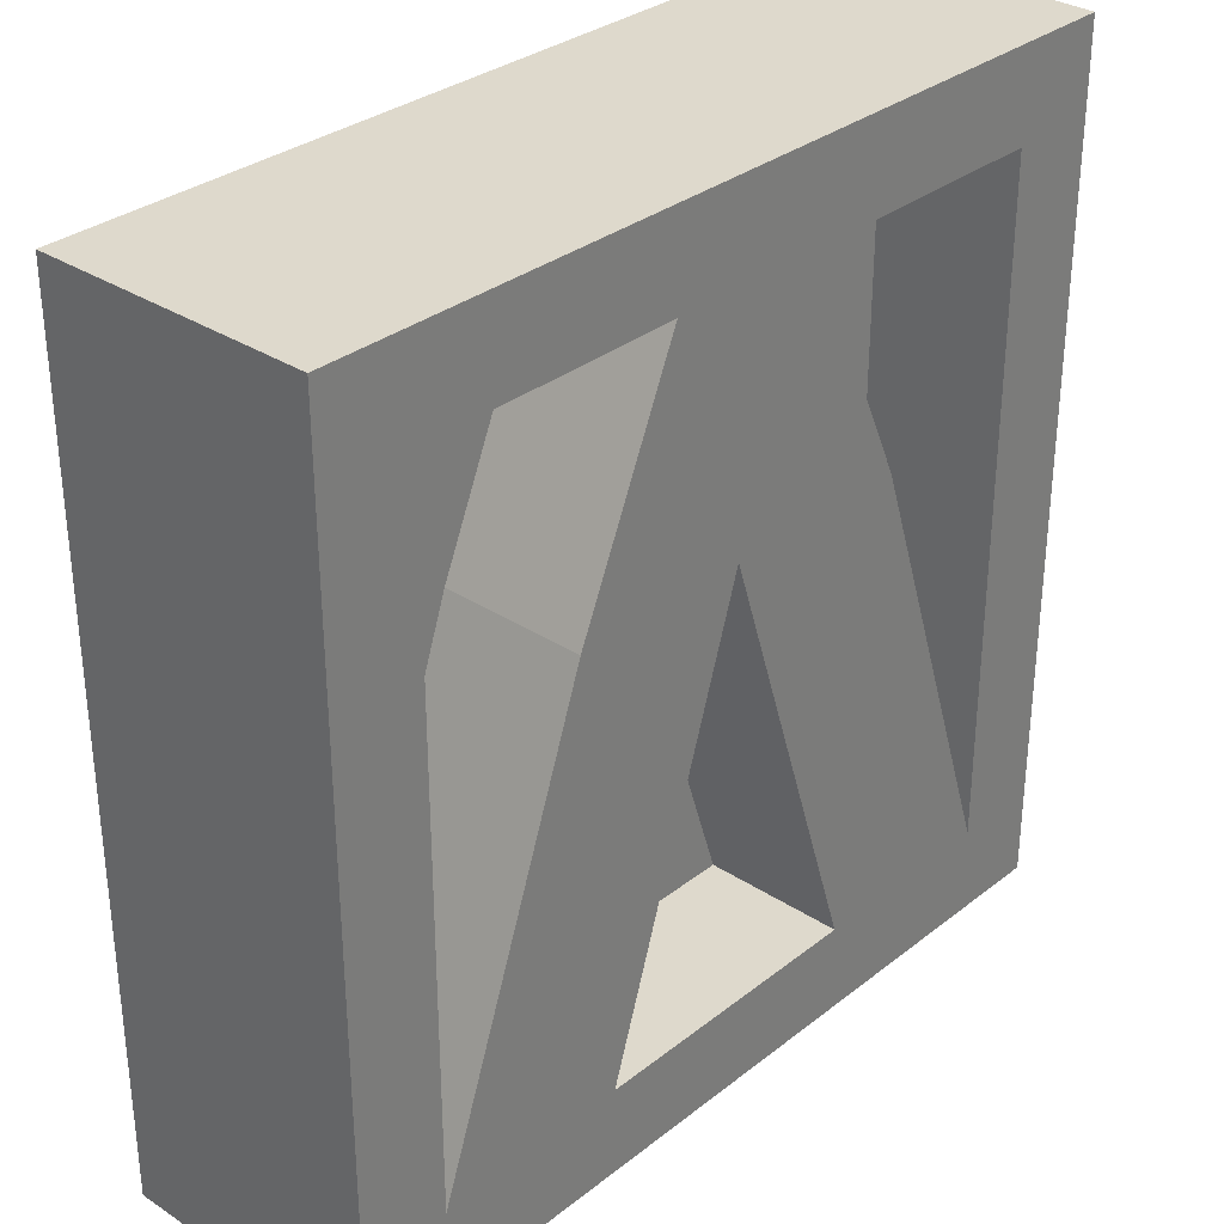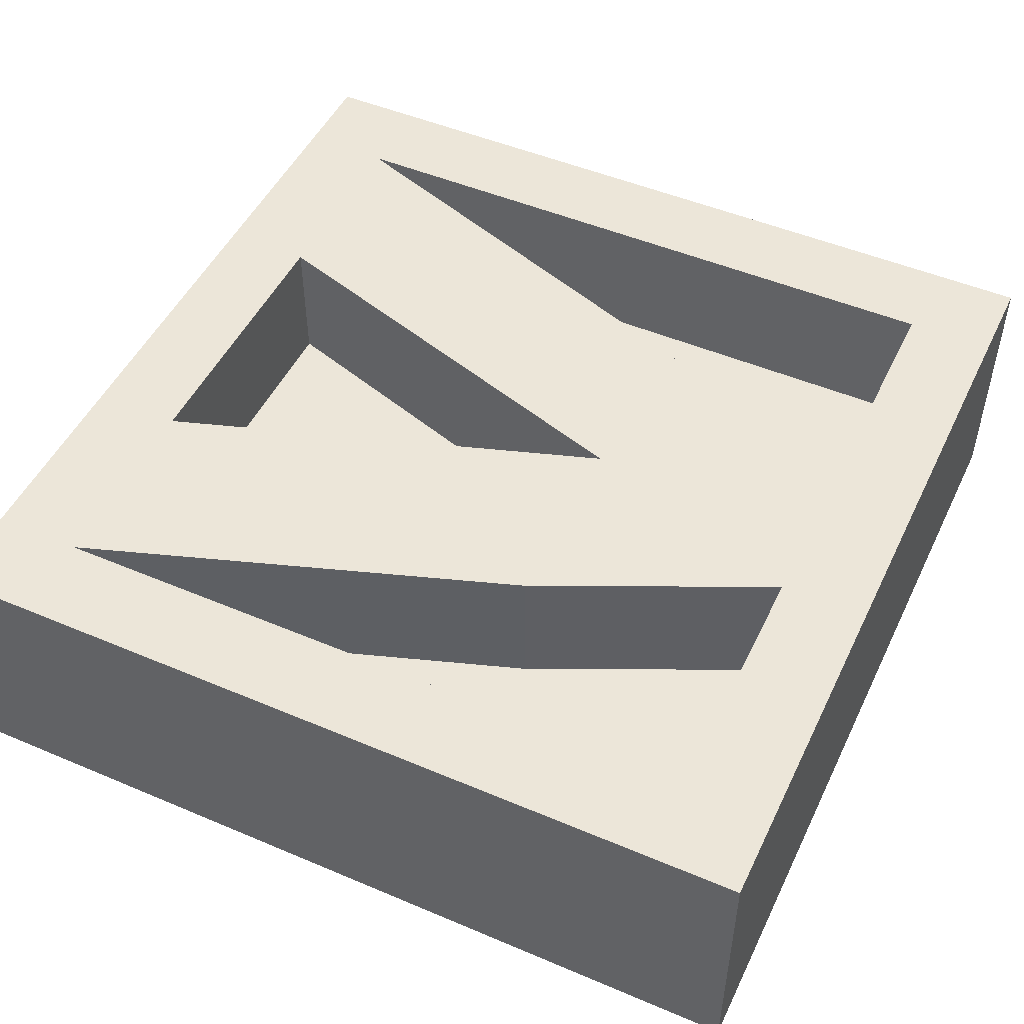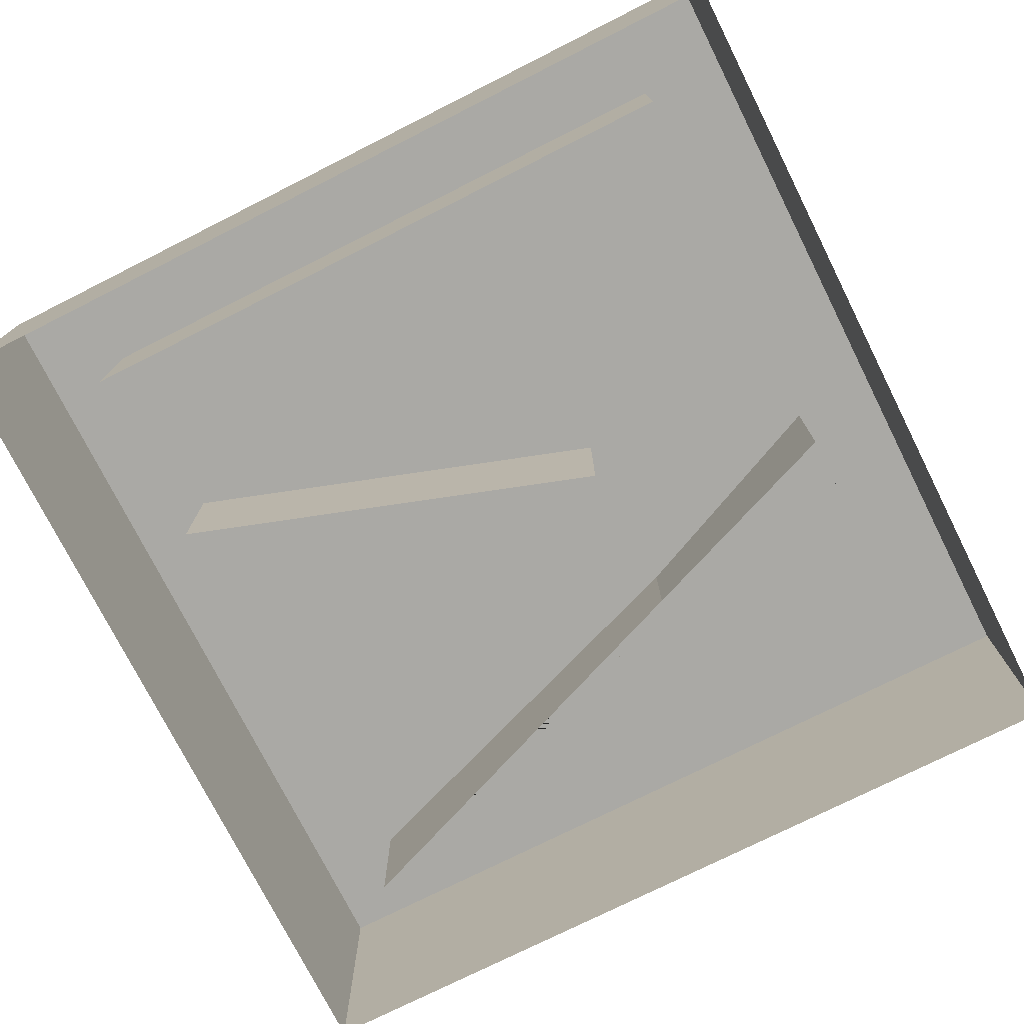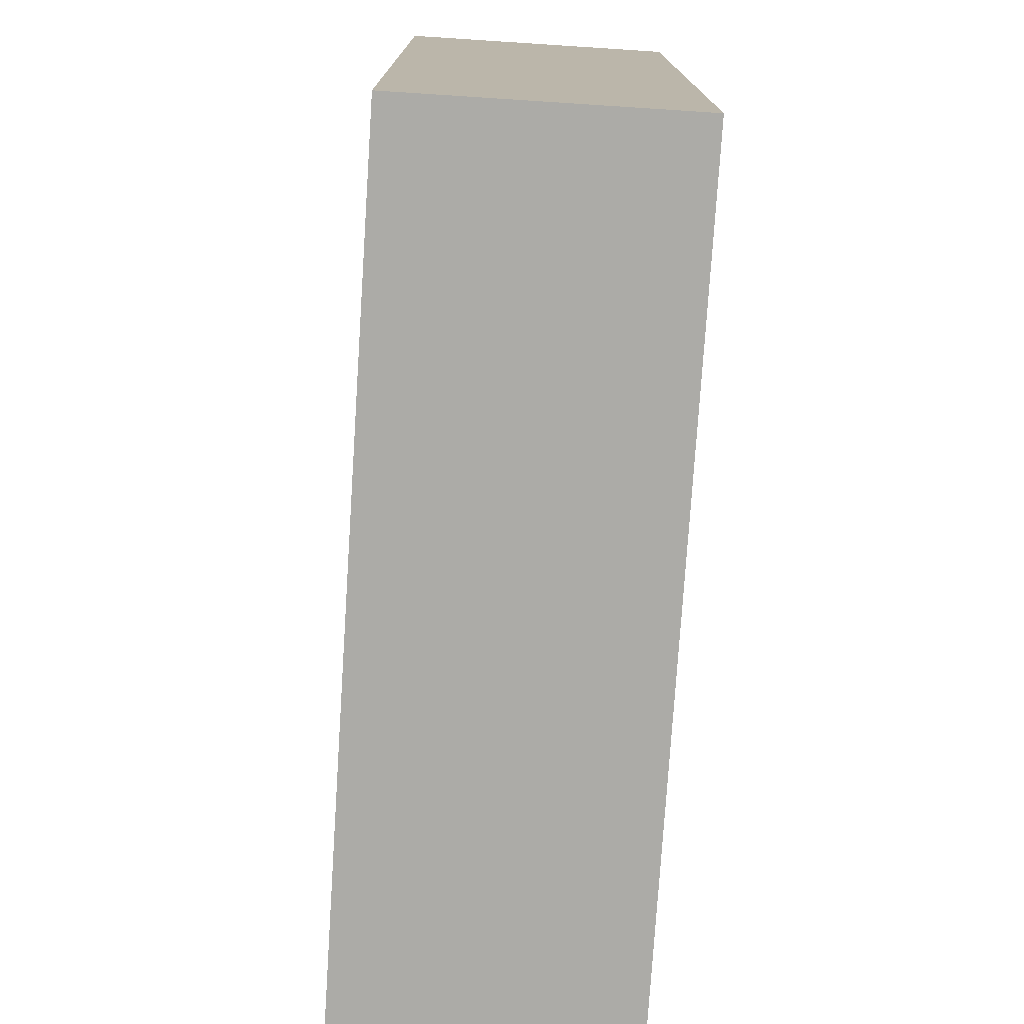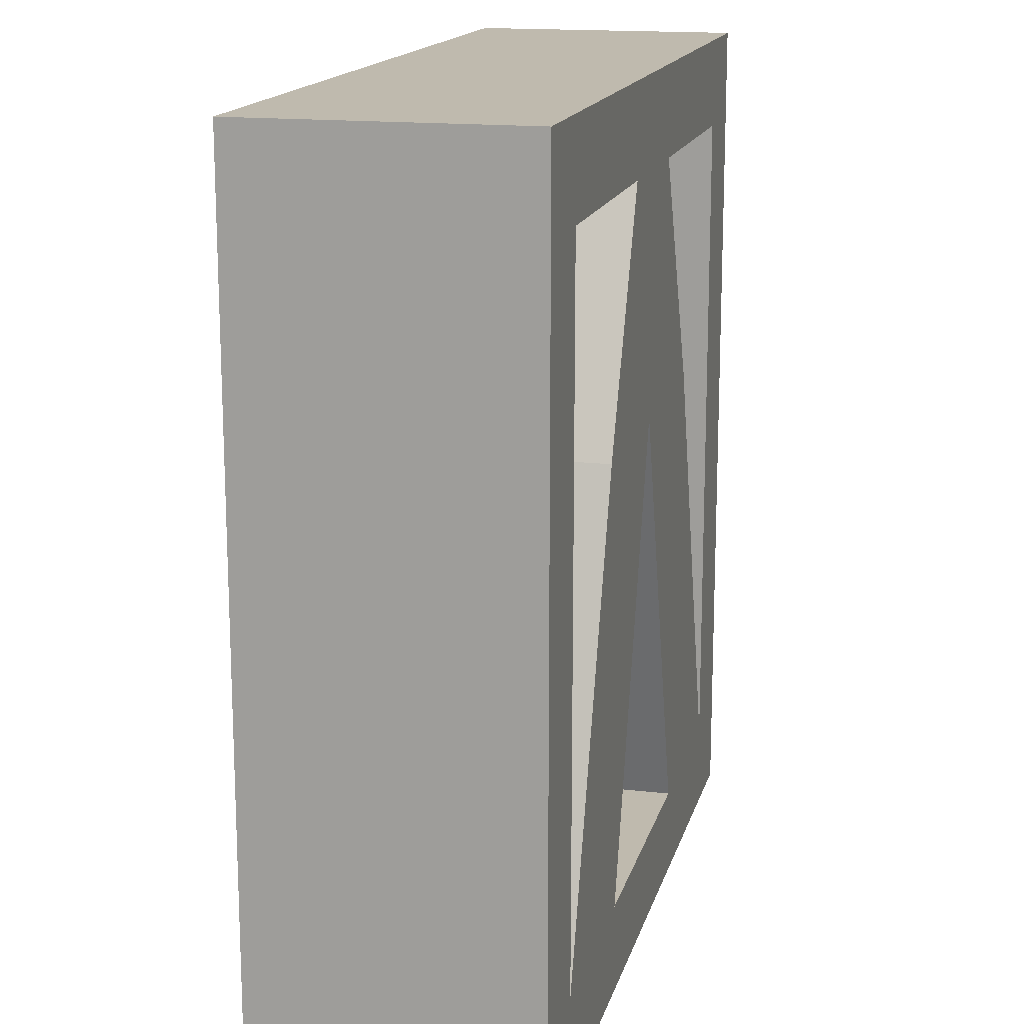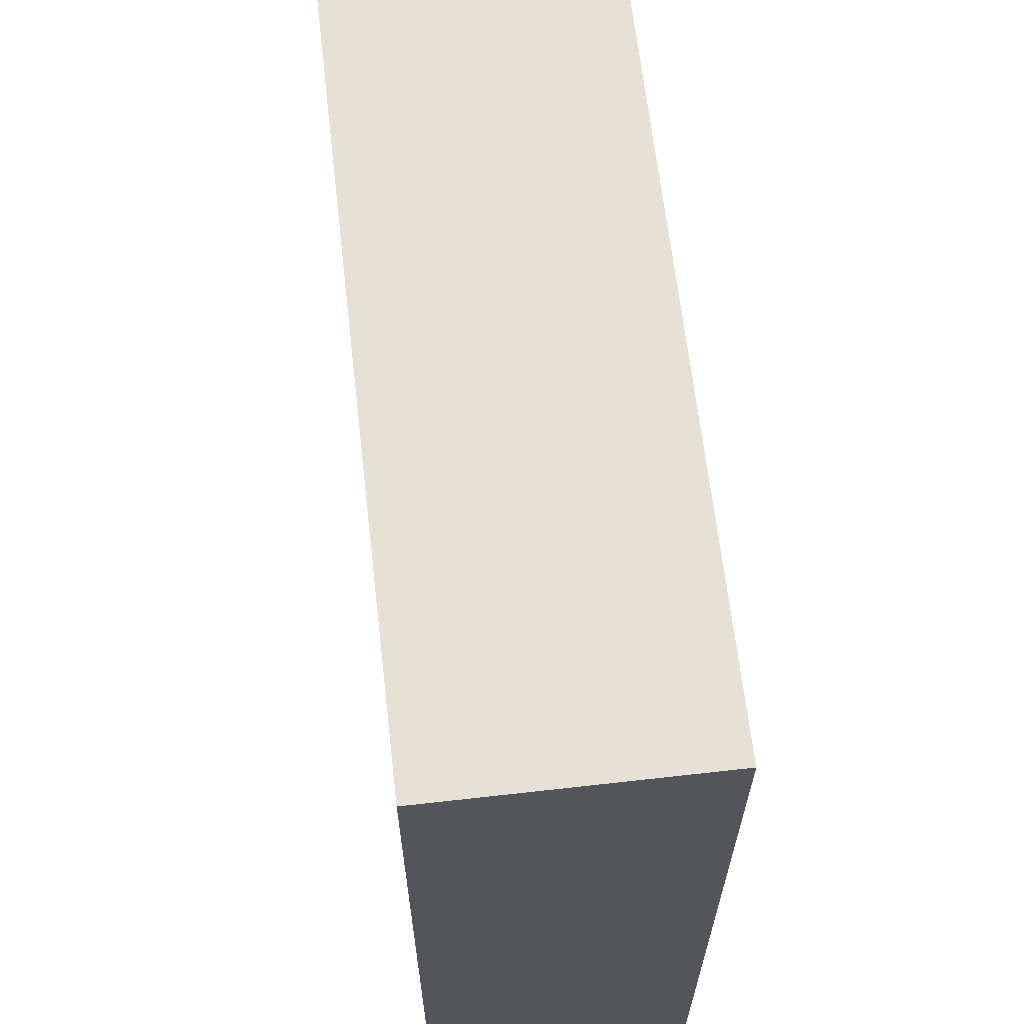
<metadata>
{"format":"obj","ext":"obj","renderer":"f3d","projection":"perspective","resolution":1024,"background":"white","views":[{"elev":31.9,"azim":132.4,"up":"+Z"},{"elev":49.4,"azim":-64.9,"up":"+Y"},{"elev":-75.4,"azim":-63.3,"up":"+Y"},{"elev":-76.3,"azim":86.3,"up":"+Z"},{"elev":15.8,"azim":103.7,"up":"+Z"},{"elev":65.0,"azim":-96.5,"up":"+Z"}]}
</metadata>
<code>
o logo_Plane
v -1 0 1
v 1 0 1
v -1 0 -1
v 1 0 -1
v -0.7917 0.3002 -0.7917
v -0.7917 0.3002 0.7917
v 0.7917 0.3002 0.7917
v 0.7917 0.3002 -0.7917
v -0.1851 0.3002 0.7917
v 0.1832 0.3002 0.7917
v -0.4395 0.3002 0.2401
v 0.4243 0.3002 0.2401
v 0.006737 0.3002 0.2401
v -0.3345 0.3002 -0.7917
v 0.3368 0.3002 -0.7917
v -0.7917 0.6301 -0.7917
v -0.7917 0.6301 0.7917
v 0.1832 0.6301 0.7917
v 0.7917 0.6301 0.7917
v 0.7917 0.6301 -0.7917
v -0.3345 0.6301 -0.7917
v -1 0.6301 -1
v -1 0.6301 1
v 1 0.6301 1
v 1 0.6301 -1
v -0.1851 0.6301 0.7917
v -0.4395 0.6301 0.2401
v 0.006737 0.6301 0.2401
v 0.4243 0.6301 0.2401
v 0.3368 0.6301 -0.7917
f 6 9 11 5
f 13 14 21 28
f 2 4 25 24
f 14 15 30 21
f 1 2 24 23
f 9 6 17 26
f 3 1 23 22
f 8 12 10 7
f 14 13 15
f 12 8 20 29
f 17 16 22 23
f 19 18 26 17 23 24
f 20 19 24 25
f 16 21 30 20 25 22
f 18 29 28 27 26
f 16 27 28 21
f 30 28 29 20
f 11 9 26 27
f 4 3 22 25
f 6 5 16 17
f 15 13 28 30
f 7 10 18 19
f 10 12 29 18
f 8 7 19 20
f 5 11 27 16

</code>
